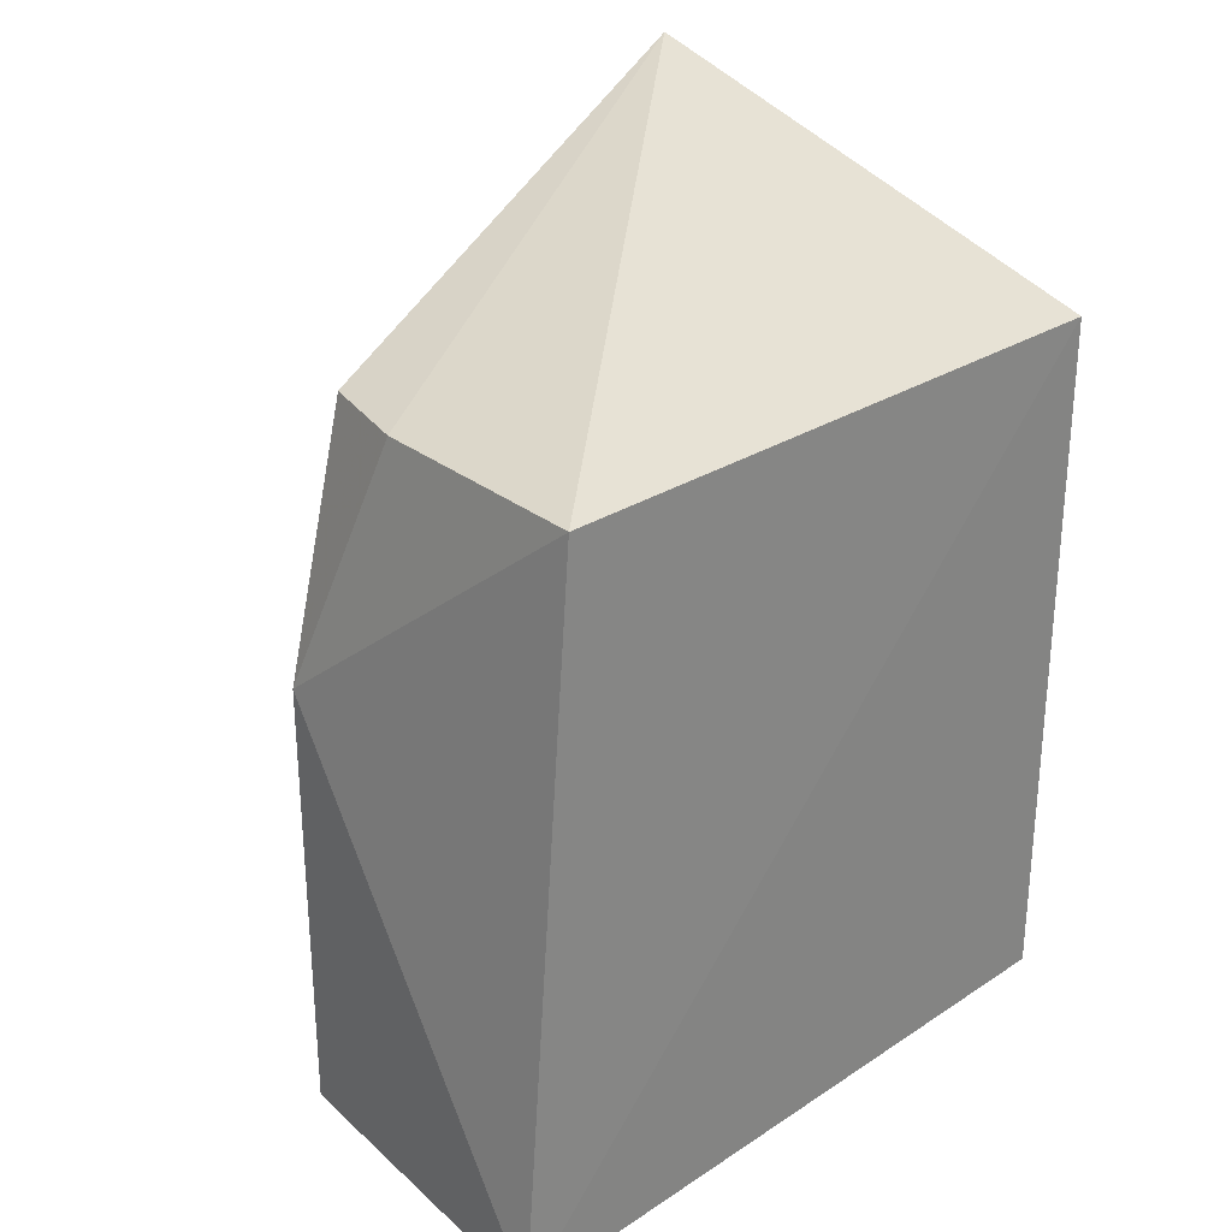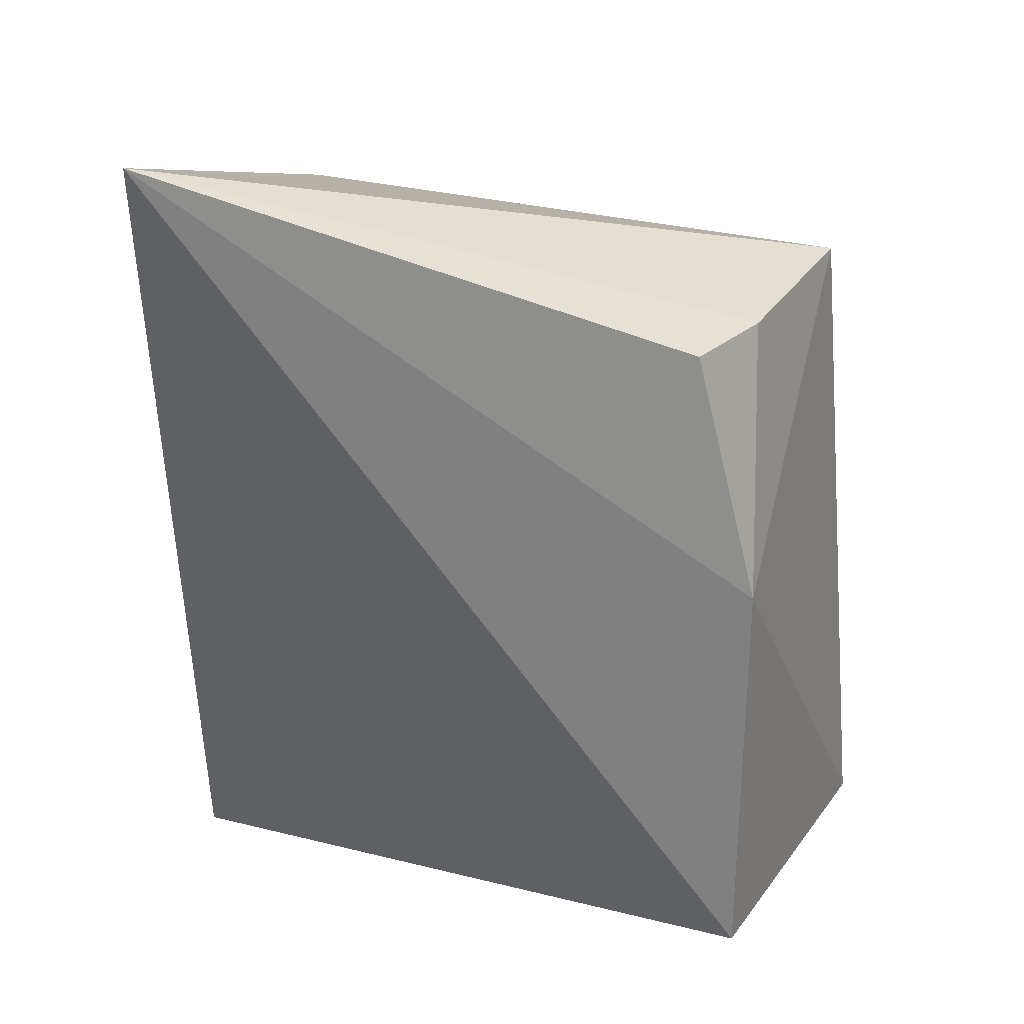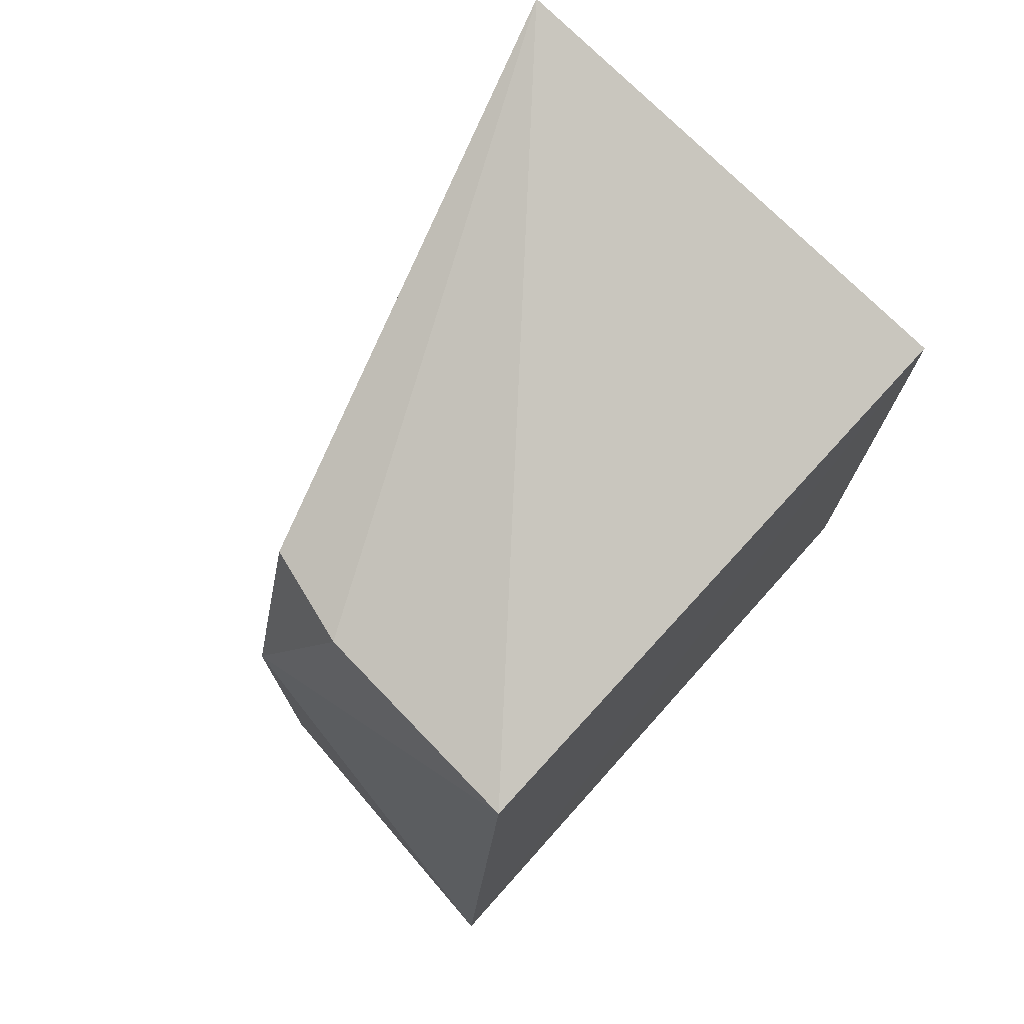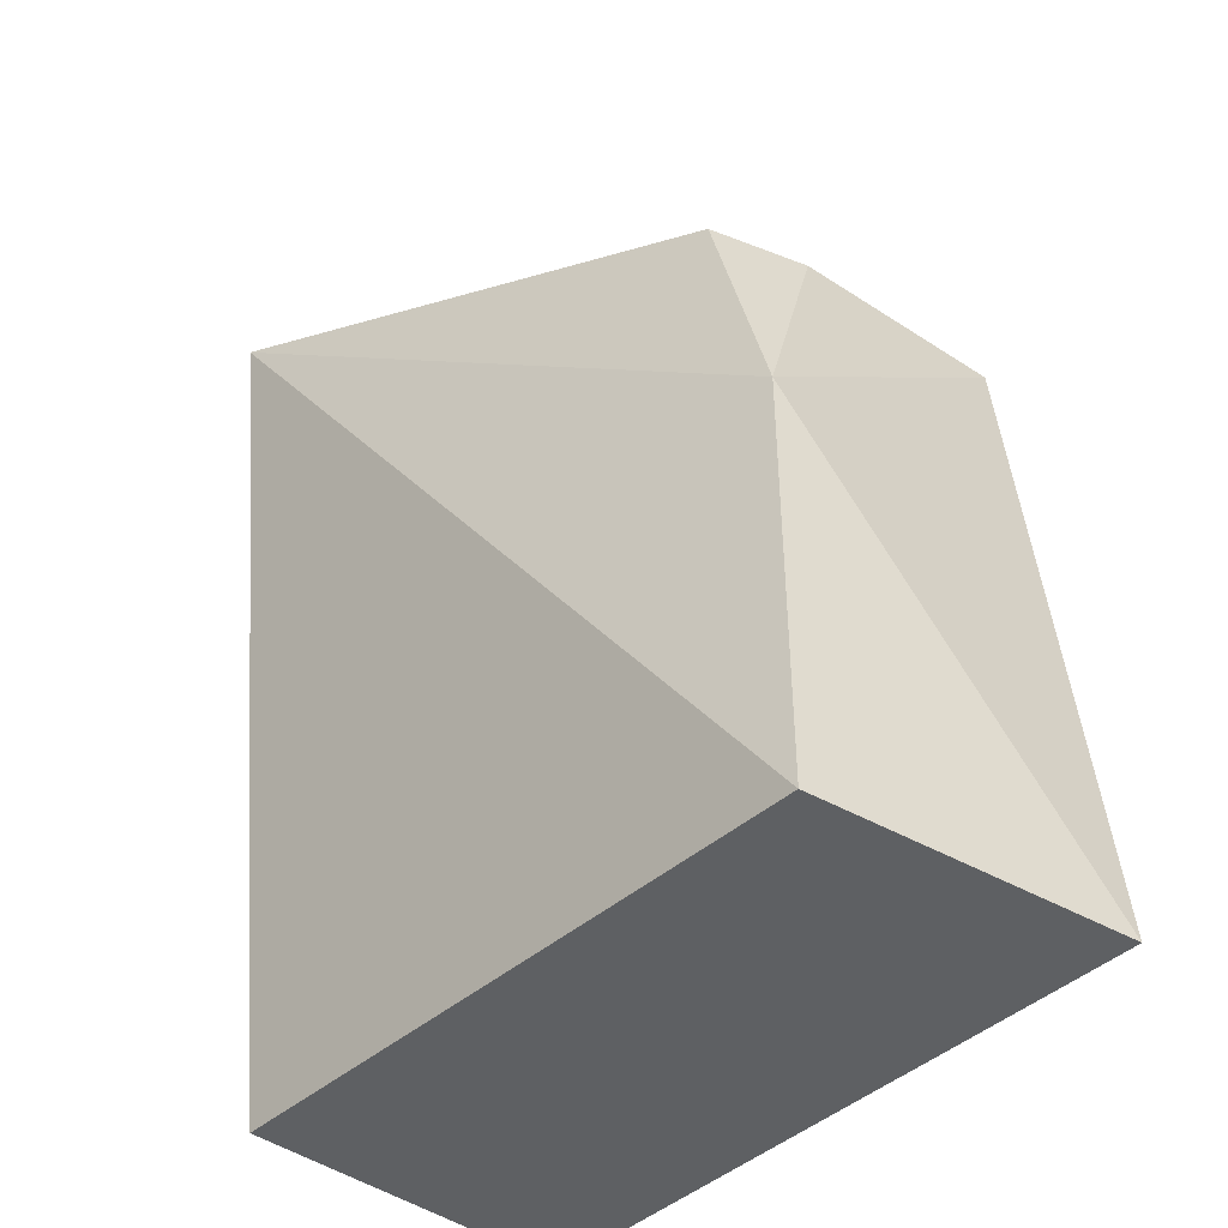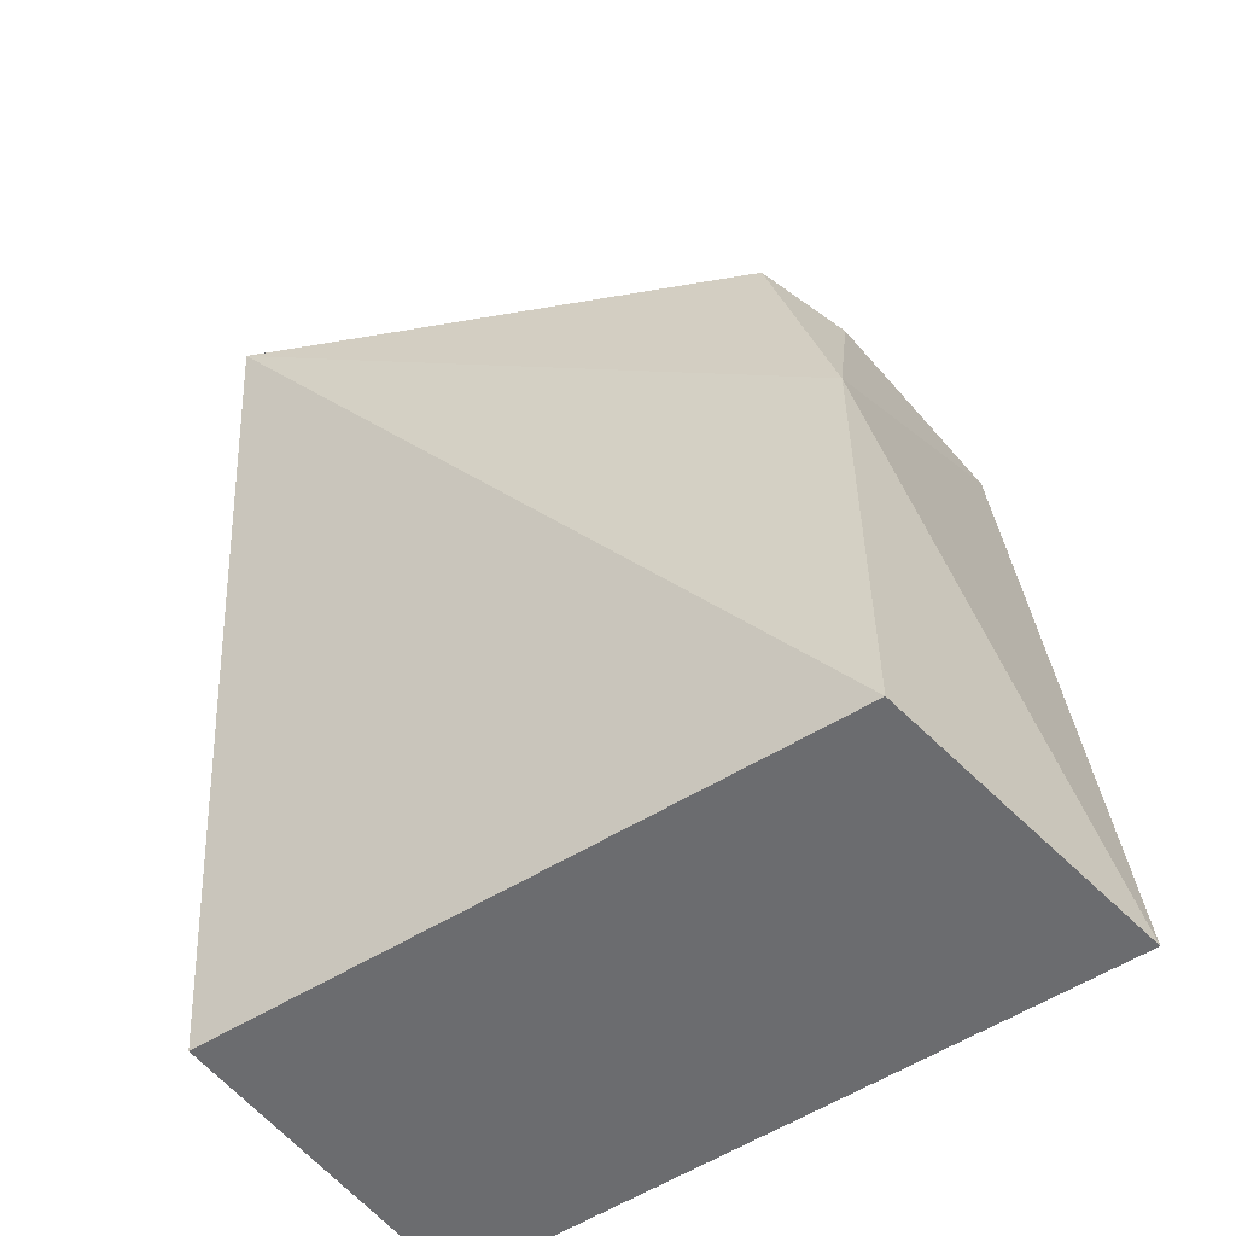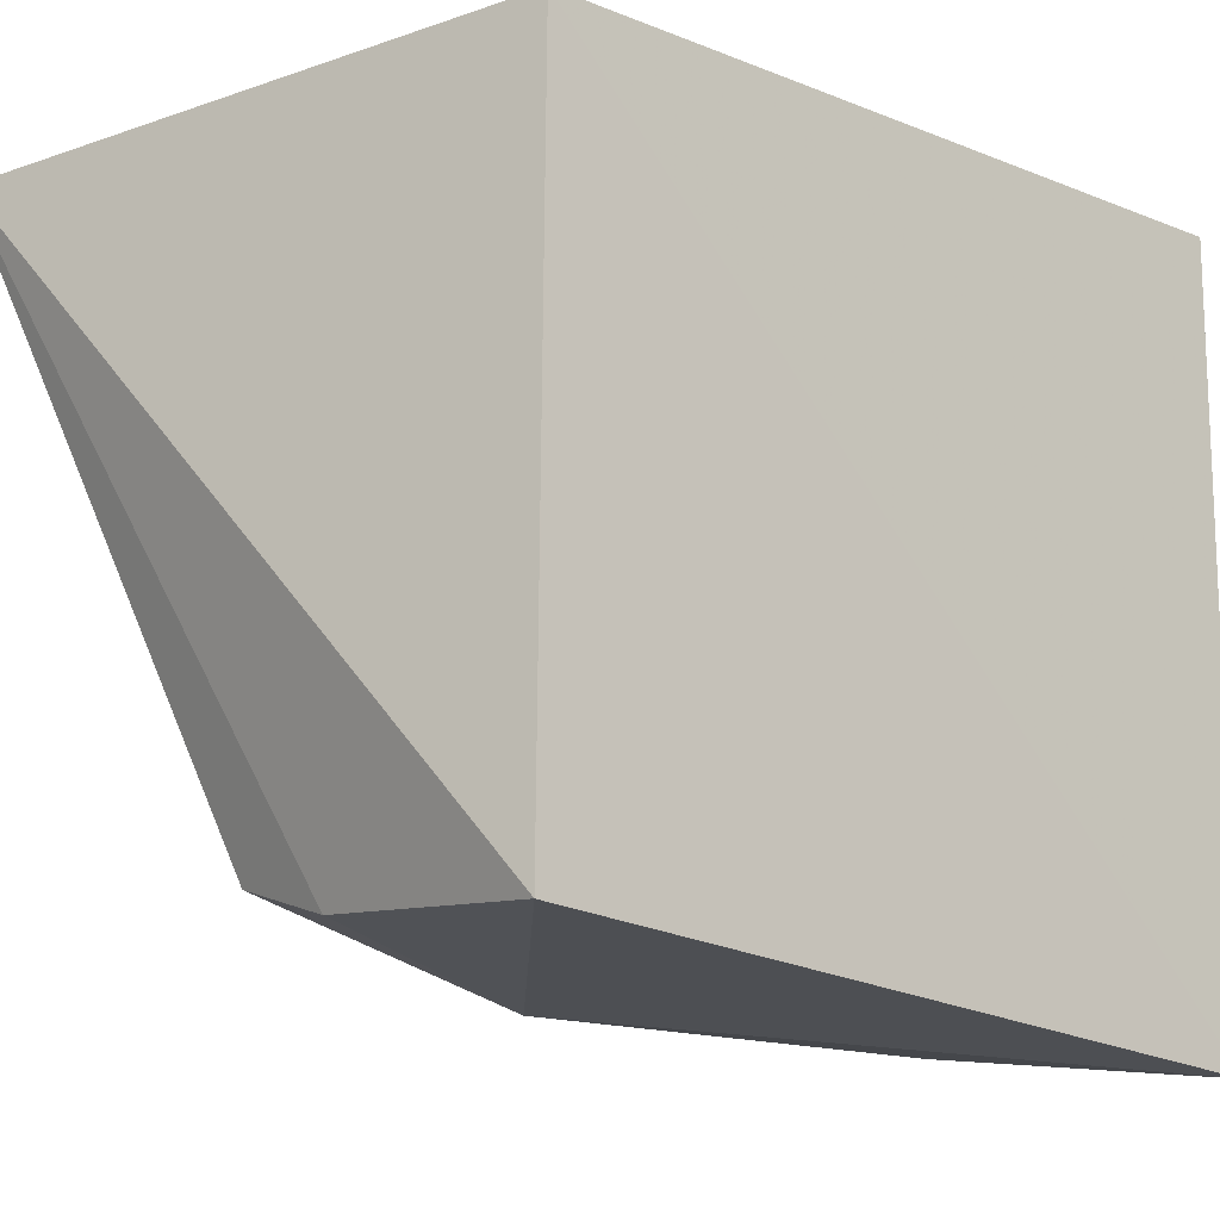
<metadata>
{"format":"obj","ext":"obj","renderer":"f3d","projection":"perspective","resolution":1024,"background":"white","views":[{"elev":28.2,"azim":45.3,"up":"+Z"},{"elev":28.5,"azim":-68.2,"up":"+Z"},{"elev":74.8,"azim":41.8,"up":"+Z"},{"elev":-42.7,"azim":-42.0,"up":"+Z"},{"elev":-53.7,"azim":-54.6,"up":"+Z"},{"elev":-14.8,"azim":49.1,"up":"+Y"}]}
</metadata>
<code>
v 0.01038 -0.12 0.2653
v 0.01148 -0.1312 0.1439
v 0.01164 -0.01164 0.1439
v -0.07192 -0.01861 0.2946
v -0.04615 -0.1236 0.2205
v 0.01164 -0.01164 0.2652
v -0.04631 -0.1118 0.2652
v -0.04896 -0.01164 0.1439
v -0.02902 -0.1171 0.2653
v -0.04615 -0.1236 0.1439
f 5 2 1
f 6 4 1
f 6 1 2
f 6 2 3
f 7 4 5
f 8 3 2
f 8 6 3
f 8 4 6
f 9 7 5
f 9 5 1
f 9 1 4
f 9 4 7
f 10 8 2
f 10 2 5
f 10 5 4
f 10 4 8

</code>
